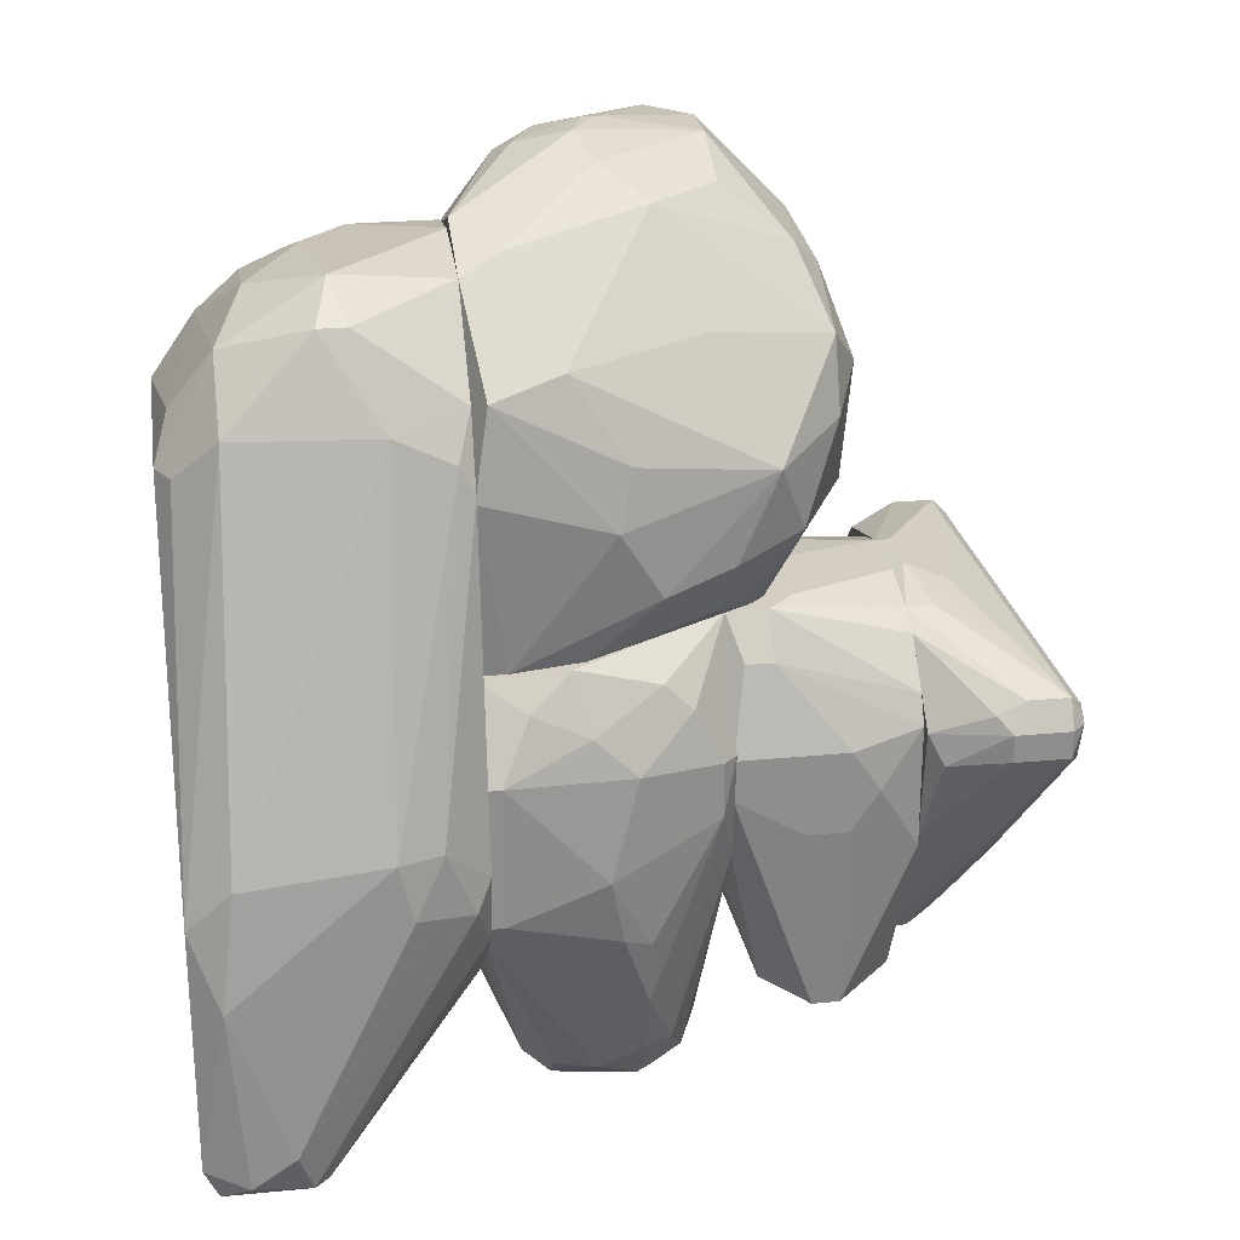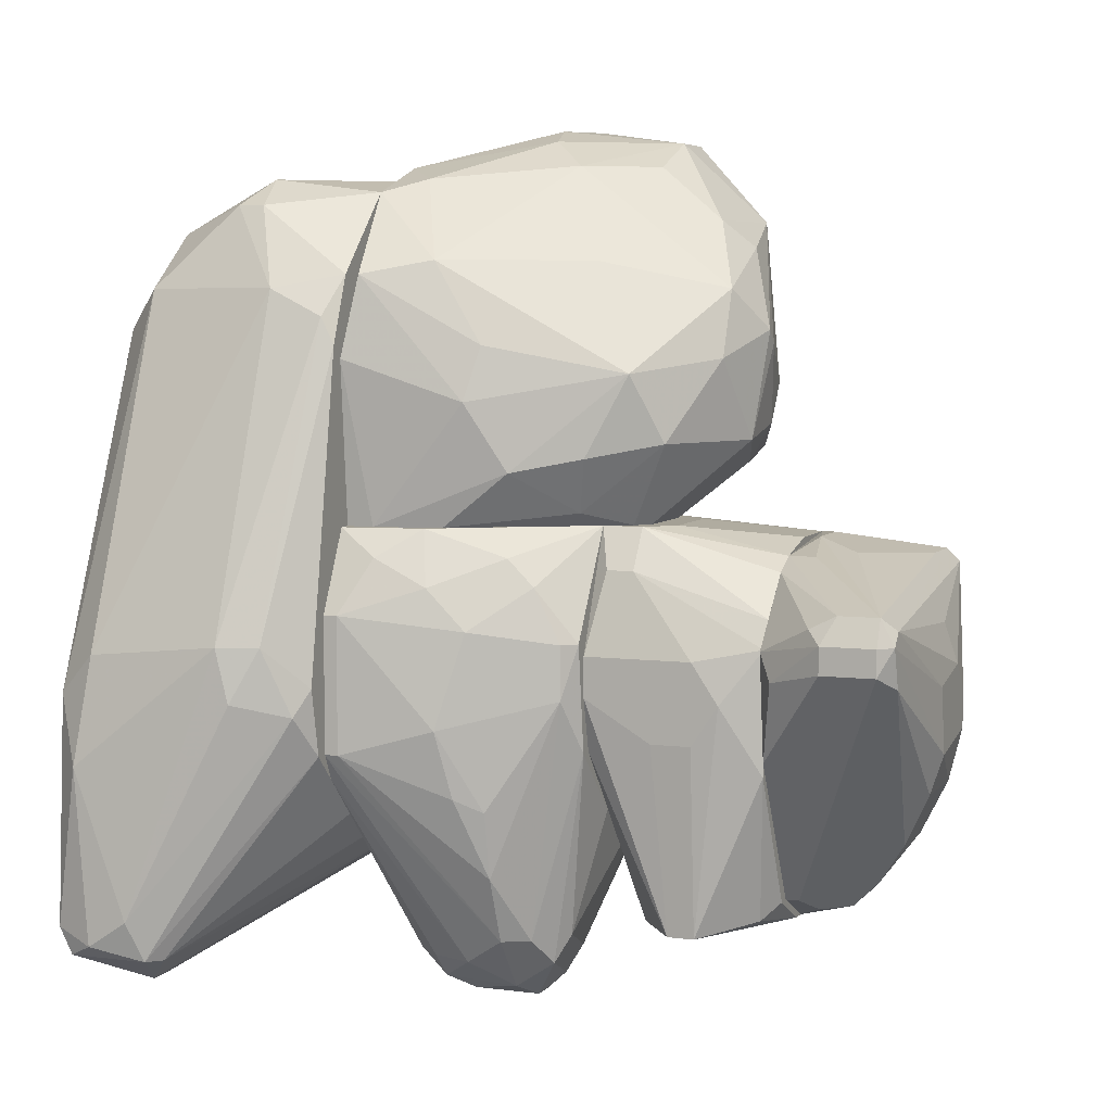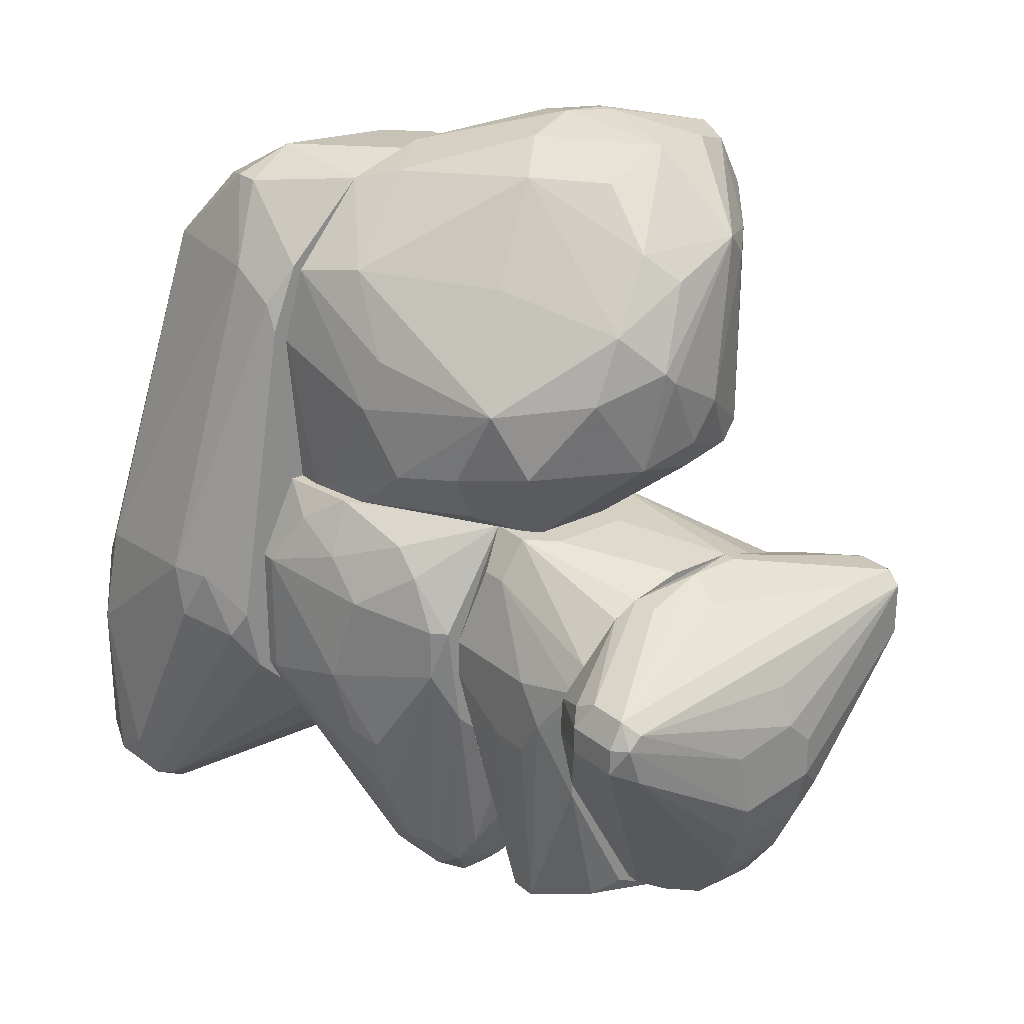
<metadata>
{"format":"obj","ext":"obj","renderer":"f3d","projection":"perspective","resolution":1024,"background":"white","views":[{"elev":25.4,"azim":-98.8,"up":"+Y"},{"elev":5.8,"azim":-68.7,"up":"+Y"},{"elev":26.4,"azim":-37.9,"up":"+Y"}]}
</metadata>
<code>
o convex_0
v 0 0.06087 -0.02391
v -0.05 -0.05869 -0.05869
v -0.04782 -0.06085 -0.06304
v 0.04782 -0.04781 -0.05
v 0.00651 0.03912 -0.06522
v -0.01956 -0.04346 -0.02391
v -0.03261 0.04346 -0.03479
v 0.02826 0.04999 -0.02391
v 0.04782 -0.03478 -0.06522
v -0.03043 0.04346 -0.05652
v -0.0413 -0.01737 -0.02391
v 0.02609 -0.03042 -0.02391
v -0.04564 -0.01956 -0.06522
v -0.0413 -0.06522 -0.05217
v 0.01304 0.05217 -0.05217
v 0.04347 -0.04999 -0.06522
v 0.04347 -0.00651 -0.06304
v 0.00651 -0.04563 -0.02391
v -0.04782 -0.01085 -0.03696
v -0.01739 0.06087 -0.04131
v -0.02826 0.04565 -0.02391
v 0.04347 -0.05435 -0.05435
v -0.02173 0.03695 -0.06522
v 0.03478 -0.0239 -0.02826
v -0.04782 -0.01303 -0.05869
v -0.04782 -0.06085 -0.05
v -0.01956 0.05217 -0.05652
v 0.05 -0.03913 -0.05435
v -0.04782 -0.05652 -0.06522
v -0.03695 -0.06522 -0.05869
v 0.01086 0.05868 -0.03696
v -0.03913 -0.02824 -0.02391
v 0.02173 0.03912 -0.05435
v -0.02609 0.05651 -0.03913
v -0.01521 0.05868 -0.02391
v -0.006519 0.05651 -0.05217
v -0.03261 0.03478 -0.02391
v 0.04347 -0.05435 -0.06087
v -0.03695 -0.06302 -0.06304
v -0.05 -0.03042 -0.06087
v -0.04782 -0.01956 -0.03479
v 0.04564 -0.01303 -0.05869
v 0.0413 -0.00651 -0.06522
v 0.01521 0.04346 -0.05869
v 0.03913 -0.02173 -0.03479
v -0.03695 -0.06522 -0.05217
v 0.02826 0.04999 -0.02609
v 0.05 -0.04781 -0.05869
v 0.03043 -0.008682 -0.02391
v -0.04564 -0.01085 -0.03044
v -0.02826 -0.03913 -0.02391
v -0.04347 -0.02173 -0.02609
v 0.04347 -0.05217 -0.05
v -0.04564 -0.06085 -0.04782
v -0.05 -0.05435 -0.05217
v -0.006519 -0.04563 -0.02391
v -0.02609 0.05651 -0.04348
v 0.008692 0.04782 -0.05869
v -0.02609 0.03695 -0.06304
v 0.01086 0.05868 -0.02391
v 0.004346 0.05868 -0.04348
v 0.01521 0.05434 -0.04565
v -0.03261 0.03912 -0.02609
v -0.01739 0.04346 -0.06304
f 27 58 64
f 1 6 8
f 6 1 11
f 8 6 12
f 5 9 13
f 13 9 16
f 12 6 18
f 11 1 21
f 5 13 23
f 12 4 24
f 7 10 25
f 10 13 25
f 19 7 25
f 2 3 26
f 3 14 26
f 3 2 29
f 13 16 29
f 14 3 30
f 20 1 31
f 6 11 32
f 7 21 34
f 1 20 35
f 21 1 35
f 20 34 35
f 34 21 35
f 27 20 36
f 11 21 37
f 22 30 38
f 38 30 39
f 3 29 39
f 29 16 39
f 30 3 39
f 16 38 39
f 25 13 40
f 19 25 40
f 29 2 40
f 13 29 40
f 9 17 42
f 28 9 42
f 8 28 42
f 9 5 43
f 17 9 43
f 15 33 44
f 33 17 44
f 43 5 44
f 17 43 44
f 24 4 45
f 8 24 45
f 4 28 45
f 28 8 45
f 18 14 46
f 22 18 46
f 14 30 46
f 30 22 46
f 31 8 47
f 17 33 47
f 8 42 47
f 42 17 47
f 16 9 48
f 4 22 48
f 28 4 48
f 9 28 48
f 22 38 48
f 38 16 48
f 8 12 49
f 24 8 49
f 12 24 49
f 11 37 50
f 19 41 50
f 6 32 51
f 32 11 52
f 26 32 52
f 11 50 52
f 50 41 52
f 4 12 53
f 12 18 53
f 22 4 53
f 18 22 53
f 26 14 54
f 32 26 54
f 6 51 54
f 51 32 54
f 2 26 55
f 40 2 55
f 19 40 55
f 41 19 55
f 26 52 55
f 52 41 55
f 18 6 56
f 14 18 56
f 6 54 56
f 54 14 56
f 10 7 57
f 27 10 57
f 20 27 57
f 7 34 57
f 34 20 57
f 36 15 58
f 27 36 58
f 44 5 58
f 15 44 58
f 13 10 59
f 23 13 59
f 10 27 59
f 27 23 59
f 1 8 60
f 31 1 60
f 8 31 60
f 20 31 61
f 15 36 61
f 36 20 61
f 33 15 62
f 31 47 62
f 47 33 62
f 15 61 62
f 61 31 62
f 7 19 63
f 21 7 63
f 37 21 63
f 19 50 63
f 50 37 63
f 5 23 64
f 23 27 64
f 58 5 64
o convex_1
v -0.01087 0.006517 0.01739
v 0.02174 0.06956 1.1e-05
v 0.02174 0.06956 -0.002166
v 0.0413 0.02826 0.002184
v -0.02825 0.006517 -0.02391
v 0.02825 0.006517 -0.02391
v -0.01521 0.05868 -0.02391
v -0.002169 0.04346 0.03043
v 0.02825 0.01956 0.02608
v 0.03043 0.04782 -0.02391
v 0.03477 0.06521 0.01304
v -0.01956 0.03044 0.01956
v -0.02825 0.04564 -0.02173
v 0.04347 0.05434 -0.008687
v 6e-06 0.06304 0.004355
v 0.006529 0.03479 0.03478
v 0.02391 0.05434 0.02825
v 0.04564 0.04782 0.006515
v 0.004355 0.006517 0.01956
v -0.02608 0.01522 0.002184
v 0.02174 0.06521 -0.01521
v 0.00218 0.01956 0.0326
v 0.01956 0.06738 0.01521
v -0.0239 0.04782 -0.01086
v -0.002169 0.06304 -0.02391
v -0.01521 0.01956 0.02391
v 0.04564 0.03912 1.1e-05
v -0.02825 0.02609 -0.004339
v 0.02825 0.006517 -0.01738
v 0.02391 0.01739 0.02825
v 0.006529 0.06738 -0.002166
v -0.03043 0.03261 -0.02391
v 0.03477 0.06738 0.008686
v 0.006529 0.05434 0.02608
v 0.0326 0.05217 0.02173
v 0.03477 0.02174 0.01521
v 0.01739 0.02826 0.0326
v -0.006517 0.03261 0.03043
v -0.02608 0.006517 -0.008687
v 0.04564 0.03912 0.006515
v 0.02608 0.06738 -0.008687
v 0.03695 0.03912 -0.01738
v 0.02174 0.01304 0.01956
v 0.01086 0.04999 0.03043
v 0.02825 0.06738 0.01521
v 0.01521 0.06956 -0.004339
v -0.02608 0.03479 -0.002166
v -0.02173 0.01739 0.01304
v -0.008691 0.006517 0.01956
v -0.01087 0.04782 0.01086
v 0.008689 0.06304 0.01521
v 0.004355 0.03696 0.03478
v -0.01087 0.06085 -0.01738
v 0.01739 0.06738 -0.01304
v 0.01521 0.05652 -0.02391
v -0.02825 0.006517 -0.01956
v 0.02825 0.04999 0.02608
v 0.01304 0.02174 0.0326
v 0.04347 0.04999 -0.008687
v 0.01521 0.01522 0.02825
v 0.008689 0.006517 0.01521
v -0.01738 0.008696 0.01086
v 0.03912 0.05652 0.01304
v 0.02608 0.01739 0.02608
f 94 107 128
f 65 69 70
f 70 69 71
f 70 71 74
f 65 70 83
f 78 74 85
f 71 77 88
f 74 71 89
f 68 70 91
f 78 82 91
f 84 76 92
f 70 68 93
f 83 70 93
f 79 87 95
f 71 69 96
f 77 71 96
f 92 77 96
f 67 66 97
f 82 78 97
f 75 82 97
f 79 72 98
f 81 87 98
f 75 81 99
f 93 68 100
f 81 80 101
f 94 73 101
f 72 76 102
f 76 90 102
f 90 86 102
f 69 65 103
f 68 91 104
f 91 82 104
f 99 73 104
f 82 99 104
f 73 100 104
f 100 68 104
f 78 85 105
f 67 97 105
f 97 78 105
f 70 74 106
f 74 78 106
f 94 83 107
f 98 72 108
f 81 98 108
f 81 75 109
f 66 87 109
f 87 81 109
f 97 66 109
f 75 97 109
f 66 67 110
f 87 66 110
f 95 87 110
f 89 95 110
f 76 88 111
f 88 77 111
f 92 76 111
f 77 92 111
f 76 84 112
f 90 76 112
f 65 83 113
f 83 86 113
f 90 65 113
f 86 90 113
f 76 72 114
f 72 79 114
f 88 76 114
f 79 88 114
f 87 79 115
f 79 98 115
f 98 87 115
f 80 81 116
f 86 80 116
f 72 102 116
f 102 86 116
f 108 72 116
f 81 108 116
f 71 88 117
f 88 79 117
f 89 71 117
f 79 95 117
f 95 89 117
f 85 89 118
f 105 85 118
f 67 105 118
f 110 67 118
f 89 110 118
f 85 74 119
f 74 89 119
f 89 85 119
f 84 92 120
f 96 69 120
f 92 96 120
f 69 103 120
f 103 84 120
f 73 99 121
f 99 81 121
f 101 73 121
f 81 101 121
f 80 86 122
f 101 80 122
f 94 101 122
f 91 70 123
f 78 91 123
f 70 106 123
f 106 78 123
f 86 83 124
f 83 94 124
f 122 86 124
f 94 122 124
f 83 93 125
f 93 107 125
f 107 83 125
f 65 90 126
f 103 65 126
f 84 103 126
f 112 84 126
f 90 112 126
f 82 75 127
f 75 99 127
f 99 82 127
f 73 94 128
f 100 73 128
f 93 100 128
f 107 93 128
o convex_2
v 0.02391 -0.02827 0.01304
v -0.03696 -0.02827 -0.02391
v -0.03478 -0.03261 -0.02391
v 0.03043 0.00651 -0.02391
v 0.03043 -0.06304 -0.02174
v -0.01304 0.00651 0.01304
v -0.01739 -0.06304 0.006518
v -0.03043 0.00651 -0.02391
v -0.02391 -0.01089 0.01304
v 0.03261 -0.05652 -0.002178
v -0.01522 -0.06739 -0.01304
v 0.01304 0.00651 0.01304
v 0.03478 -0.0261 -0.002178
v -0.006515 -0.06739 0.004344
v 0.02174 -0.06086 -0.02391
v -0.03478 -0.02392 -0.006518
v 0.006518 -0.0413 0.01304
v 0.02391 -0.008709 0.01304
v 0.03478 -0.05652 -0.01956
v -0.02825 -0.04783 -3e-06
v -0.0326 -0.002187 -0.008692
v 0.03043 -0.06521 -0.008692
v -0.02173 -0.02827 0.01304
v -0.02173 -0.06304 -0.006518
v -0.01522 -0.06304 -0.01739
v 0.02826 -0.05869 -3e-06
v -0.006515 -0.06956 -0.01087
v -0.03696 -0.006535 -0.02174
v 0.02826 0.004335 -0.01087
v -0.01304 -0.06956 0.002171
v -0.02609 0.002161 0.002171
v 0.03043 -0.06086 -0.02391
v 0.03478 -0.04783 -0.002178
v -0.0326 -0.008709 -0.002178
v -0.02609 -0.01957 0.01087
v 0.03478 -0.0261 -0.01304
v 0.02608 -0.02175 0.01304
v 0.01739 -0.03695 0.01304
v -0.01522 -0.05869 0.008692
v -0.02391 -0.0413 -0.02391
v 0.03261 -0.01305 -0.004351
v 0.02826 -0.06521 -0.01956
v -0.004346 -0.06304 0.006518
v -0.02825 0.00651 -0.01087
v -0.01087 -0.03913 0.01304
v 0.01956 -1.3e-05 0.01304
v 0.03478 -0.05869 -0.008692
v -0.02173 -0.05869 0.004344
v -0.02609 -0.002187 0.006518
v -0.0326 -0.03478 -0.004351
v -0.02391 -0.05869 -3e-06
v -0.01956 -0.06304 -0.01304
v 0.02608 0.00651 -0.008692
v -0.008693 -0.06956 0.002171
v 0.02826 -0.06521 -0.006518
v 0.03478 -0.04348 -0.01956
v -0.01739 -0.06739 -3e-06
v -0.03696 -0.006535 -0.02391
v 0.03261 -0.06304 -0.01739
v -0.0326 0.002161 -0.01739
v -0.03696 -0.02827 -0.02174
v -0.03043 -0.03695 -3e-06
v -0.02609 -0.01089 0.01087
v -0.01304 -0.06956 -0.008692
f 158 185 192
f 131 130 132
f 132 130 136
f 134 132 136
f 129 134 137
f 134 129 140
f 132 134 140
f 131 132 143
f 129 137 145
f 140 129 146
f 145 137 151
f 130 131 152
f 143 139 153
f 138 129 154
f 142 135 158
f 143 132 160
f 133 143 160
f 132 147 160
f 147 133 160
f 147 141 161
f 156 144 162
f 149 156 162
f 151 137 163
f 132 141 164
f 141 147 164
f 129 138 165
f 146 129 165
f 141 146 165
f 138 161 165
f 161 141 165
f 129 145 166
f 154 129 166
f 135 142 167
f 151 135 167
f 131 143 168
f 153 131 168
f 143 153 168
f 141 132 169
f 146 141 169
f 132 157 169
f 157 146 169
f 143 133 170
f 139 143 170
f 155 139 170
f 150 155 170
f 142 154 171
f 166 145 171
f 154 166 171
f 167 142 171
f 145 167 171
f 134 136 172
f 159 134 172
f 149 159 172
f 145 151 173
f 167 145 173
f 151 167 173
f 140 146 174
f 146 157 174
f 138 150 175
f 161 138 175
f 147 161 175
f 135 151 176
f 163 148 176
f 151 163 176
f 137 134 177
f 134 159 177
f 159 149 177
f 149 162 177
f 130 152 179
f 135 176 179
f 176 148 179
f 152 131 180
f 139 152 180
f 131 153 180
f 153 139 180
f 132 140 181
f 157 132 181
f 140 174 181
f 174 157 181
f 155 150 182
f 142 158 182
f 158 155 182
f 150 138 183
f 138 154 183
f 154 142 183
f 142 182 183
f 182 150 183
f 147 132 184
f 132 164 184
f 164 147 184
f 152 139 185
f 158 135 185
f 179 152 185
f 135 179 185
f 136 130 186
f 130 156 186
f 156 136 186
f 133 147 187
f 170 133 187
f 150 170 187
f 147 175 187
f 175 150 187
f 136 156 188
f 156 149 188
f 172 136 188
f 149 172 188
f 156 130 189
f 144 156 189
f 178 144 189
f 148 178 189
f 130 179 189
f 179 148 189
f 163 144 190
f 148 163 190
f 144 178 190
f 178 148 190
f 162 144 191
f 144 163 191
f 163 137 191
f 137 177 191
f 177 162 191
f 139 155 192
f 155 158 192
f 185 139 192
o convex_3
v 0.02391 -0.008701 0.01305
v -0.02174 -0.02609 0.02392
v -0.02174 -0.02609 0.03043
v 0.03696 -0.04782 0.02392
v 0.01956 0.002164 0.0413
v 8e-06 -0.05652 0.0413
v -0.01087 -0.05652 0.01957
v -0.01304 0.006517 0.01305
v -0.01739 -0.006538 0.0413
v 0.02826 -0.05 0.03913
v 0.01086 -0.03913 0.01305
v 0.02826 -0.002184 0.0413
v -0.01956 -0.05652 0.03043
v -0.02174 -0.01958 0.01305
v 0.01304 0.006517 0.01305
v 0.002183 0.004341 0.0413
v -0.01956 -0.03044 0.0413
v 0.03913 -0.04348 0.02826
v 0.01086 -0.05652 0.0413
v 0.03261 -0.04564 0.01957
v -0.008684 -0.0587 0.02174
v -0.02174 -0.01306 0.03043
v -0.01087 -0.03695 0.01305
v -0.01304 -0.05435 0.03913
v 0.02608 -0.02609 0.01305
v 0.03913 -0.04348 0.02392
v -0.01304 0.006517 0.01957
v -0.01956 -0.05652 0.02609
v 0.02826 -0.02609 0.0413
v -0.01087 -1.4e-05 0.0413
v -0.01739 -1.4e-05 0.01522
v -0.01956 -0.02826 0.01305
v 0.02826 -0.002184 0.03913
v 0.01304 0.004341 0.0413
v 0.008696 -0.05652 0.03043
v 0.01956 -1.4e-05 0.01305
v -0.02174 -0.01306 0.01305
v 0.02391 -0.05 0.0413
v 0.004357 0.006517 0.02392
v 0.02608 -0.008701 0.01957
v -0.01956 -0.01089 0.0413
v -0.02174 -0.01958 0.03478
v -0.01087 -0.0587 0.02609
v 0.01956 -0.03479 0.01305
v -0.008684 -0.05217 0.0413
v -0.01739 -1.4e-05 0.01957
v 0.01304 -0.04348 0.01522
v 0.02608 -0.01523 0.01305
v -0.006511 -0.03913 0.01305
v 0.03696 -0.04782 0.02826
v -0.006511 0.002164 0.0413
v 0.01521 -0.05435 0.02609
v 0.01086 -0.05652 0.03478
v -0.008684 -0.05652 0.01957
v -0.008684 0.006517 0.02392
v 0.03913 -0.04564 0.02826
f 202 242 248
f 198 197 201
f 200 193 203
f 197 198 204
f 195 194 205
f 194 195 206
f 200 203 206
f 193 200 207
f 197 204 207
f 201 197 208
f 198 201 209
f 204 198 211
f 212 196 213
f 206 195 214
f 206 203 215
f 205 198 216
f 209 205 216
f 203 193 217
f 212 217 218
f 204 210 218
f 196 212 218
f 207 200 219
f 205 194 220
f 194 206 220
f 199 213 220
f 210 204 221
f 204 211 221
f 201 208 222
f 219 201 222
f 219 200 223
f 215 199 224
f 206 215 224
f 220 206 224
f 199 220 224
f 207 204 225
f 204 218 225
f 197 207 226
f 208 197 226
f 193 207 228
f 207 225 228
f 200 206 229
f 206 214 229
f 223 200 229
f 214 223 229
f 211 202 230
f 202 221 230
f 221 211 230
f 207 219 231
f 226 207 231
f 208 226 231
f 218 193 232
f 225 218 232
f 193 228 232
f 228 225 232
f 209 201 233
f 195 205 234
f 205 209 234
f 214 195 234
f 209 233 234
f 233 214 234
f 198 205 235
f 211 198 235
f 213 211 235
f 205 220 235
f 220 213 235
f 212 203 236
f 203 217 236
f 217 212 236
f 198 209 237
f 216 198 237
f 209 216 237
f 201 219 238
f 223 214 238
f 219 223 238
f 233 201 238
f 214 233 238
f 203 212 239
f 217 193 240
f 218 217 240
f 193 218 240
f 203 199 241
f 199 215 241
f 215 203 241
f 211 196 242
f 202 211 242
f 222 208 243
f 219 222 243
f 213 196 244
f 227 213 244
f 227 244 245
f 196 211 245
f 211 213 245
f 213 227 245
f 244 196 245
f 199 203 246
f 213 199 246
f 212 213 246
f 203 239 246
f 239 212 246
f 231 219 247
f 208 231 247
f 243 208 247
f 219 243 247
f 196 218 248
f 218 210 248
f 221 202 248
f 210 221 248
f 242 196 248
o convex_4
v 0.002175 -0.05652 0.04131
v 0.01303 0.004338 0.04348
v 0.01739 0.002164 0.05
v -0.02826 -0.008708 0.06087
v 0.03695 -0.01088 0.05869
v 0.01086 -0.03478 0.06304
v -0.02174 -0.01088 0.04131
v 0.02174 -0.05 0.04131
v 0.03043 -0.002184 0.04131
v 0.002175 -0.05 0.05435
v 0.03695 -0.002184 0.05869
v 0.00651 -0.01523 0.06522
v -0.006518 -0.05217 0.04131
v -0.02608 -0.004358 0.06087
v 0.01303 -0.05435 0.05
v -0.02391 -0.01523 0.06304
v -0.006518 0.002164 0.04131
v 0.03913 -0.008708 0.05218
v -0.02826 -0.01305 0.05218
v -0.002171 -0.02826 0.06522
v -0.01956 -0.02826 0.04131
v 0.03695 -1.2e-05 0.05652
v -0.02391 -0.006534 0.06304
v 0.01086 -0.02609 0.06522
v -0.02608 -0.006534 0.05
v -0.02826 -0.01305 0.06087
v 0.02826 -0.02609 0.04131
v 0.01956 -0.05217 0.04566
v 0.0152 -0.04347 0.05652
v -0.002171 -0.05435 0.04566
v -0.002171 -0.03478 0.06304
v 0.03695 -1.2e-05 0.05
v 0.002175 0.002164 0.05
v 0.01303 0.004338 0.04131
v 0.01086 -0.05652 0.04131
v 0.01086 -0.04347 0.05869
v 0.004353 0.004338 0.04348
v 0.03695 -0.006534 0.04783
v 0.03913 -0.008708 0.05652
v 0.0152 -0.03043 0.06304
v 0.002175 -0.05435 0.05
v -0.02608 -0.004358 0.05435
v -0.004342 -0.0174 0.06522
v 6e-06 -0.04347 0.05869
v 0.00651 -0.008708 0.06304
v -0.02391 -0.01523 0.04348
v -0.01087 -1.2e-05 0.04131
v -0.006518 -0.05217 0.04348
v 0.0152 -0.05 0.05218
v 0.02826 -1.2e-05 0.04131
v 0.03913 -0.002184 0.05218
v -0.02826 -0.008708 0.05218
v 0.01086 -0.01957 0.06522
v 0.02826 -1.2e-05 0.05652
v -0.02608 -0.008708 0.06304
v 0.01739 -0.05435 0.04348
v -0.006518 0.002164 0.04566
v 0.02174 -0.05 0.04348
v 0.01086 -0.05652 0.04348
f 283 304 307
f 249 255 256
f 256 255 257
f 255 249 261
f 257 255 265
f 255 261 269
f 261 267 269
f 250 251 270
f 259 270 271
f 253 259 272
f 268 254 272
f 260 268 272
f 258 264 274
f 267 261 274
f 252 267 274
f 256 257 275
f 266 256 275
f 261 249 278
f 254 268 279
f 268 264 279
f 250 270 280
f 251 250 281
f 270 251 281
f 257 265 282
f 250 280 282
f 249 256 283
f 258 263 284
f 277 254 284
f 254 279 284
f 281 250 285
f 262 281 285
f 282 265 285
f 250 282 285
f 275 257 286
f 266 275 286
f 257 280 286
f 259 253 287
f 256 266 287
f 253 276 287
f 253 272 288
f 272 254 288
f 277 253 288
f 254 277 288
f 263 258 289
f 258 274 289
f 278 249 289
f 274 278 289
f 252 262 290
f 262 265 290
f 268 260 291
f 260 271 291
f 264 258 292
f 279 264 292
f 258 284 292
f 284 279 292
f 260 259 293
f 259 271 293
f 271 260 293
f 255 269 294
f 269 267 294
f 265 255 295
f 255 273 295
f 290 265 295
f 273 290 295
f 274 261 296
f 261 278 296
f 278 274 296
f 276 253 297
f 263 276 297
f 253 277 297
f 284 263 297
f 277 284 297
f 280 257 298
f 257 282 298
f 282 280 298
f 270 259 299
f 280 270 299
f 266 286 299
f 286 280 299
f 259 287 299
f 287 266 299
f 267 252 300
f 273 255 300
f 252 290 300
f 290 273 300
f 255 294 300
f 294 267 300
f 259 260 301
f 272 259 301
f 260 272 301
f 262 271 302
f 271 270 302
f 281 262 302
f 270 281 302
f 262 252 303
f 264 268 303
f 271 262 303
f 274 264 303
f 252 274 303
f 268 291 303
f 291 271 303
f 276 263 304
f 283 256 304
f 265 262 305
f 262 285 305
f 285 265 305
f 256 287 306
f 287 276 306
f 304 256 306
f 276 304 306
f 249 283 307
f 289 249 307
f 263 289 307
f 304 263 307

</code>
